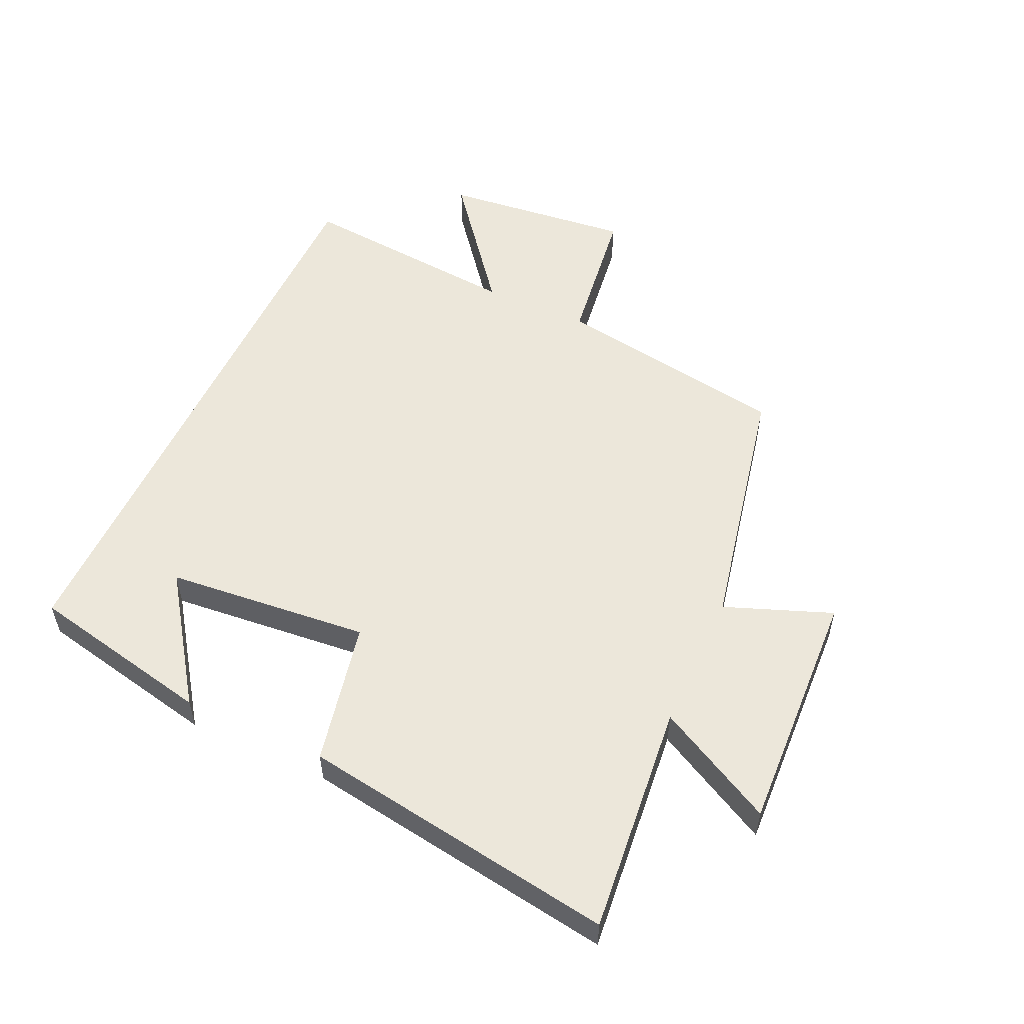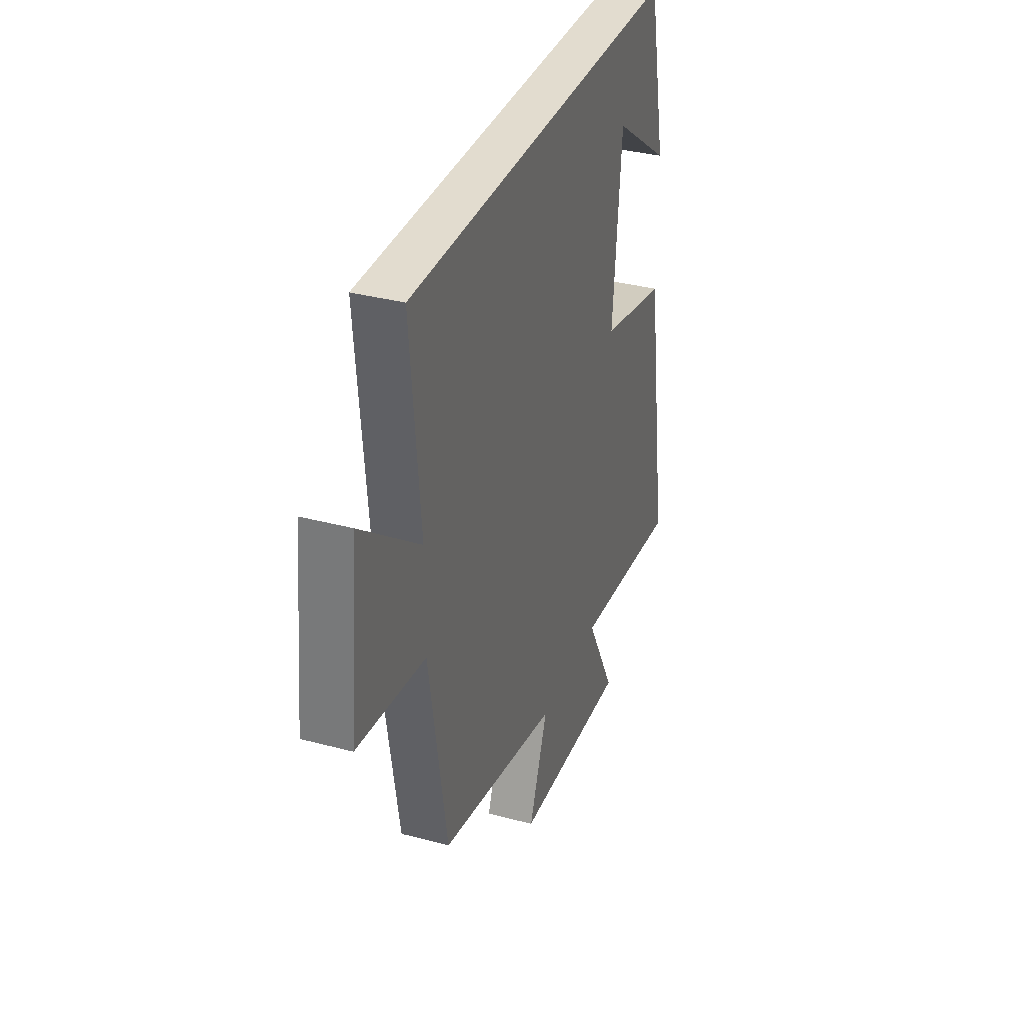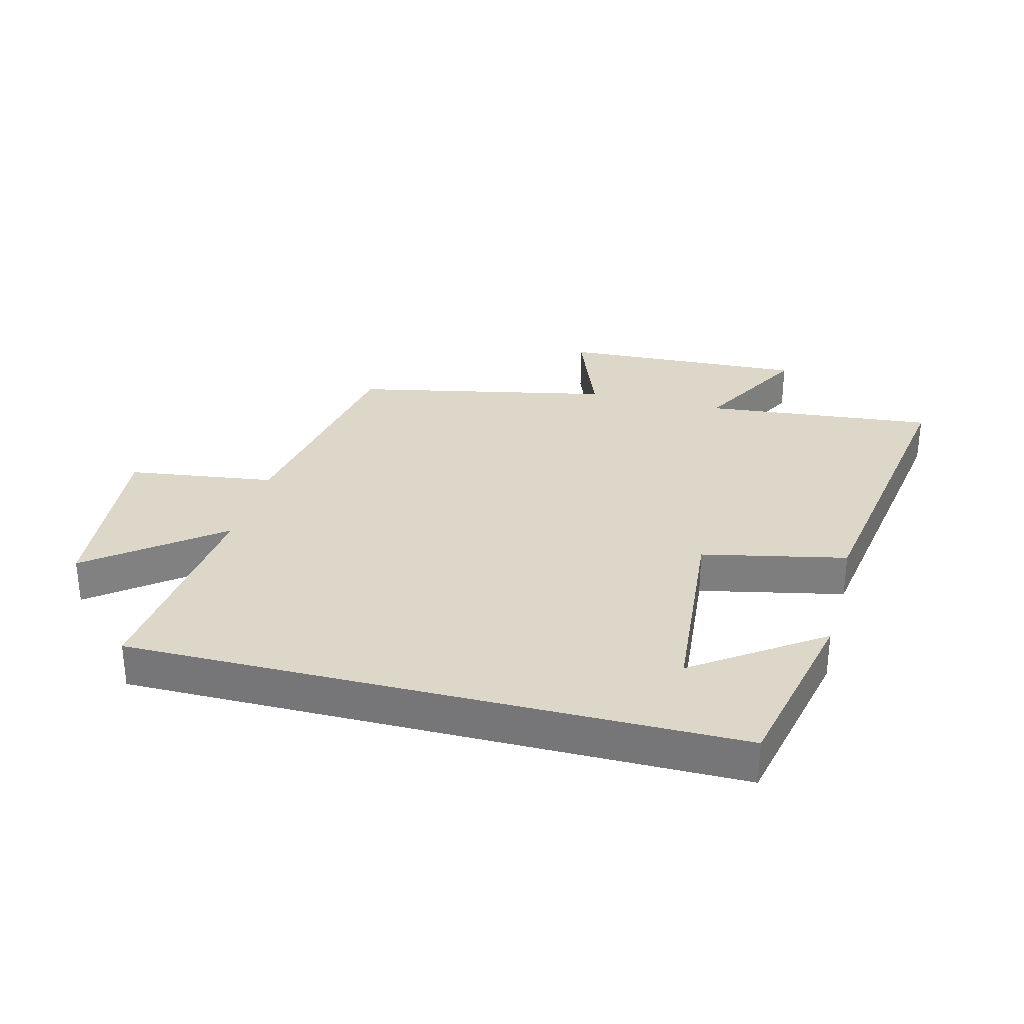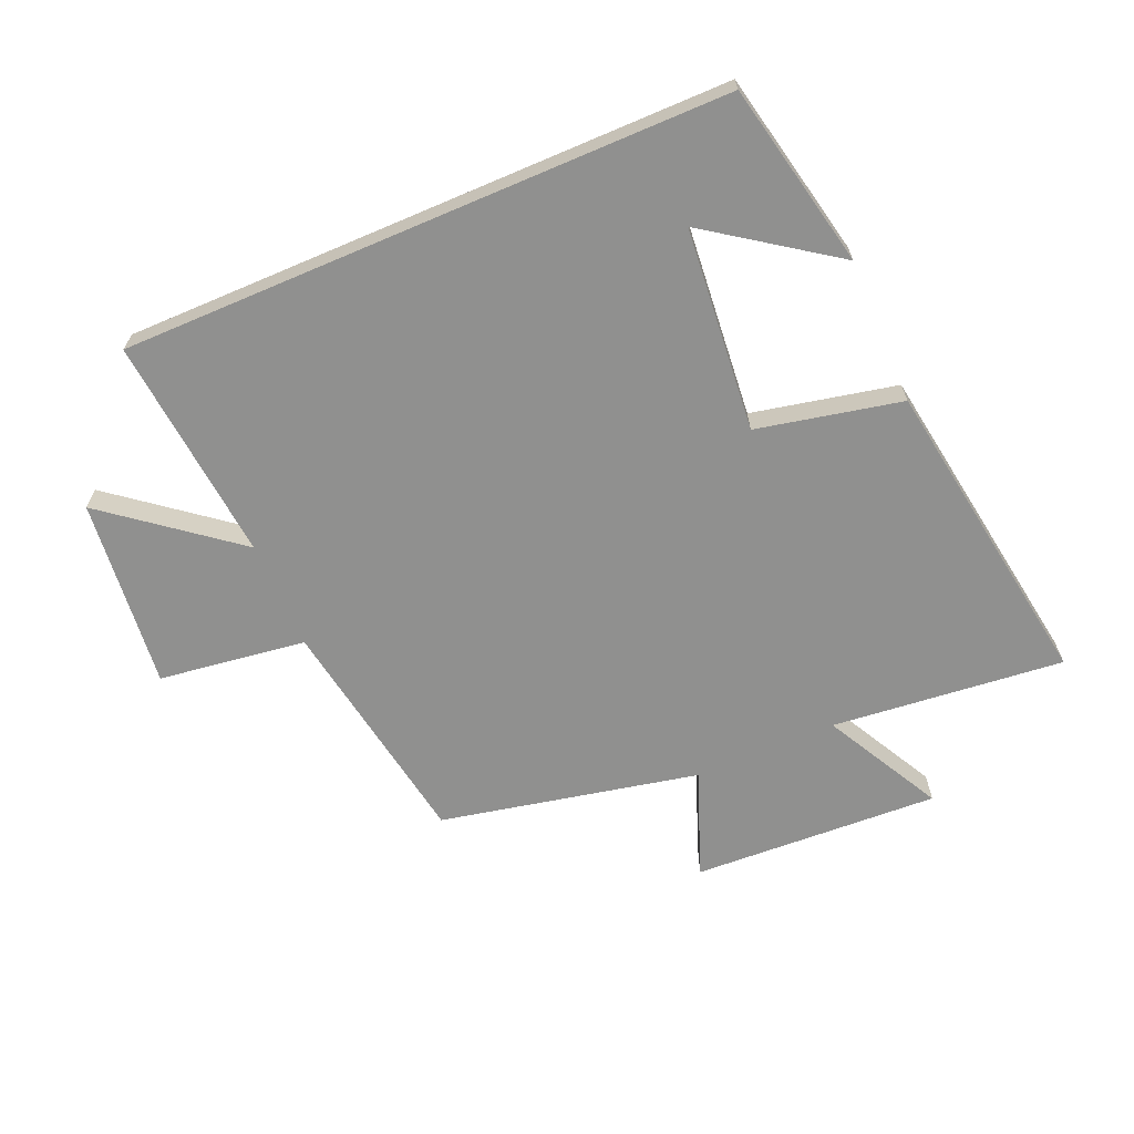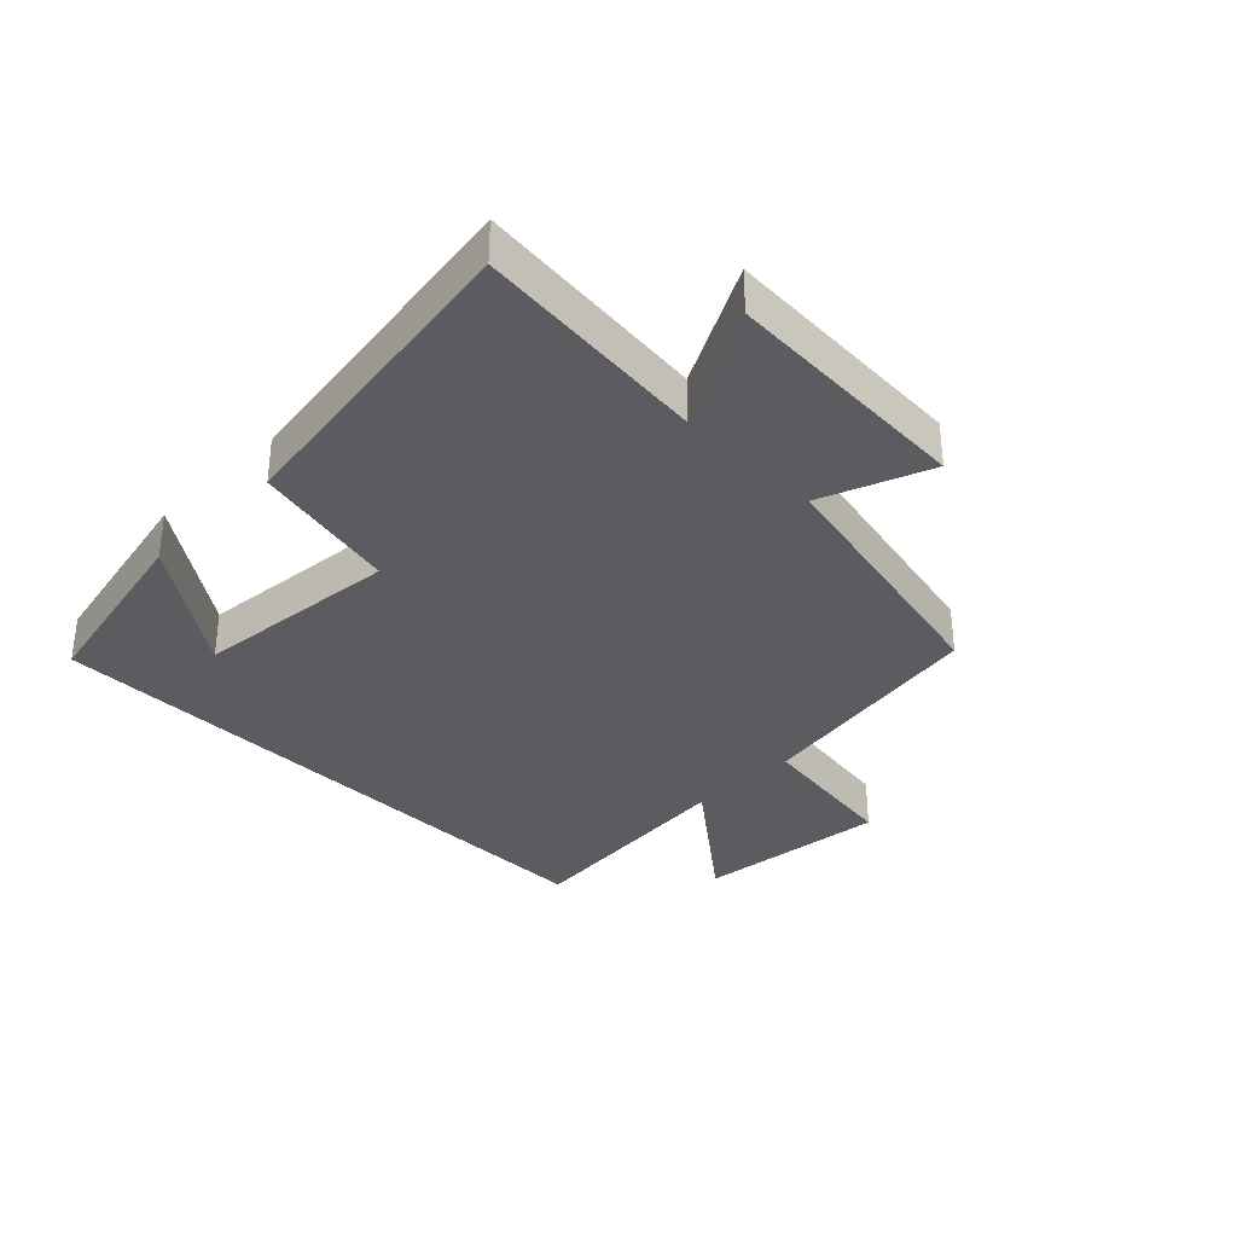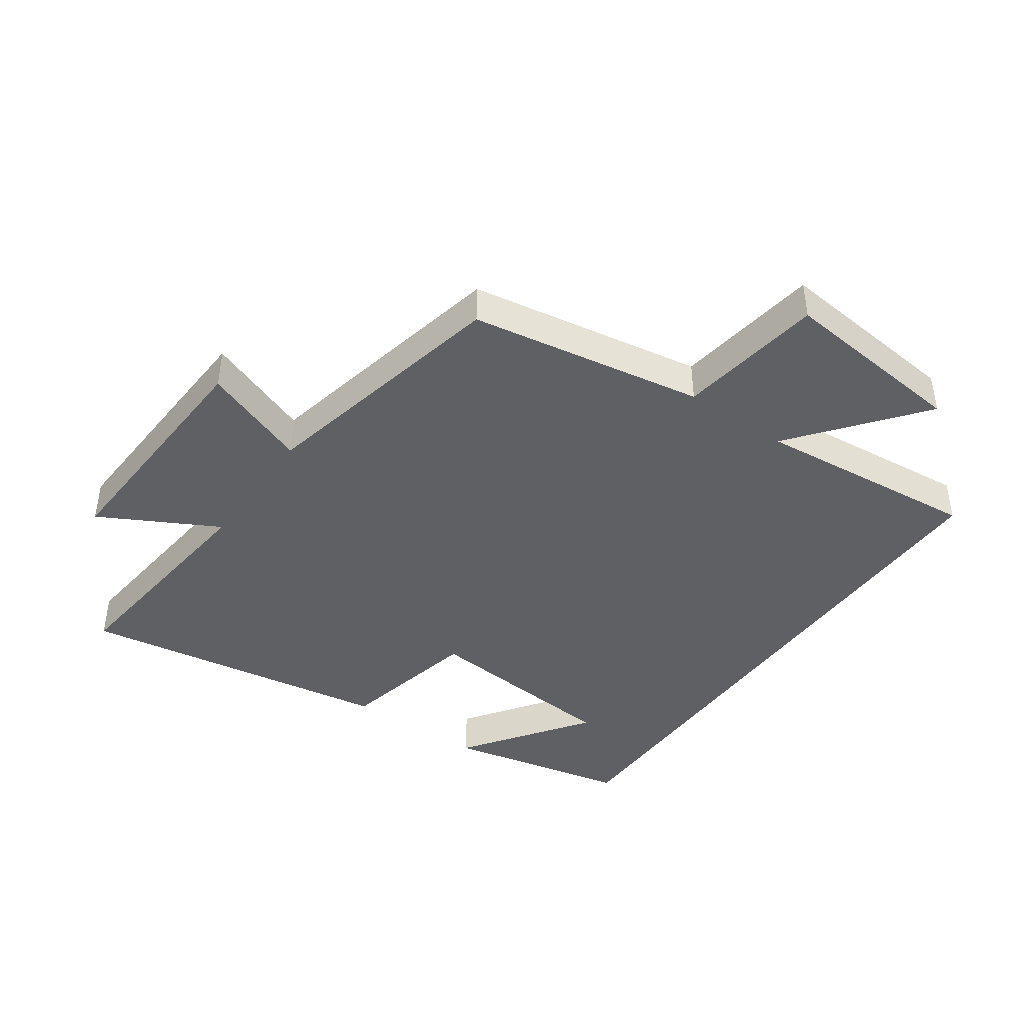
<metadata>
{"format":"obj","ext":"obj","renderer":"f3d","projection":"perspective","resolution":1024,"background":"white","views":[{"elev":53.6,"azim":114.6,"up":"+Y"},{"elev":34.7,"azim":-70.3,"up":"+Z"},{"elev":30.3,"azim":14.5,"up":"+Y"},{"elev":-65.6,"azim":23.2,"up":"+Y"},{"elev":-34.1,"azim":134.8,"up":"+Y"},{"elev":-42.3,"azim":-125.2,"up":"+Y"}]}
</metadata>
<code>
v -0.437 0.07 -0.414
v -0.5 0.07 -0.037
v -0.736 0.07 -0.005
v -0.704 0.07 0.299
v -0.5 0.07 0.139
v -0.534 0.07 0.5
v 0.437 0.07 0.5
v 0.5 0.07 0.204
v 0.299 0.07 0.345
v 0.269 0.07 0.019
v 0.5 0.07 -0.03
v 0.579 0.07 -0.537
v 0.207 0.07 -0.5
v 0.308 0.07 -0.689
v -0.088 0.07 -0.671
v -0.023 0.07 -0.5
v -0.437 0 -0.414
v -0.5 0 -0.037
v -0.736 0 -0.005
v -0.704 0 0.299
v -0.5 0 0.139
v -0.534 0 0.5
v 0.437 0 0.5
v 0.5 0 0.204
v 0.299 0 0.345
v 0.269 0 0.019
v 0.5 0 -0.03
v 0.579 0 -0.537
v 0.207 0 -0.5
v 0.308 0 -0.689
v -0.088 0 -0.671
v -0.023 0 -0.5
f 13 14 15 16
f 13 16 1 2
f 10 11 12 13
f 9 10 13 2
f 7 8 9
f 5 6 7 9
f 5 9 2 3
f 3 4 5
f 32 31 30 29
f 18 17 32 29
f 29 28 27 26
f 18 29 26 25
f 25 24 23
f 25 23 22 21
f 19 18 25 21
f 21 20 19
f 1 17 18 2
f 2 18 19 3
f 3 19 20 4
f 4 20 21 5
f 5 21 22 6
f 6 22 23 7
f 7 23 24 8
f 8 24 25 9
f 9 25 26 10
f 10 26 27 11
f 11 27 28 12
f 12 28 29 13
f 13 29 30 14
f 14 30 31 15
f 15 31 32 16
f 16 32 17 1

</code>
